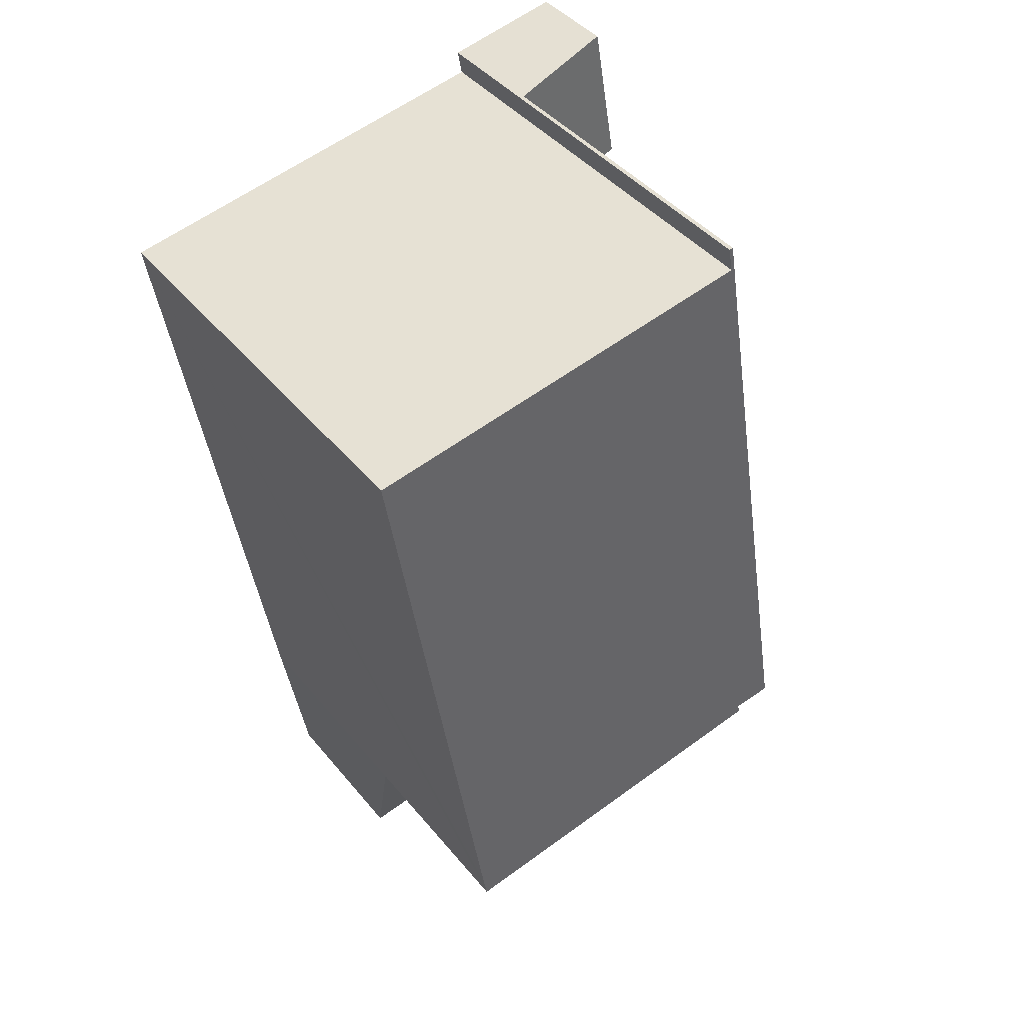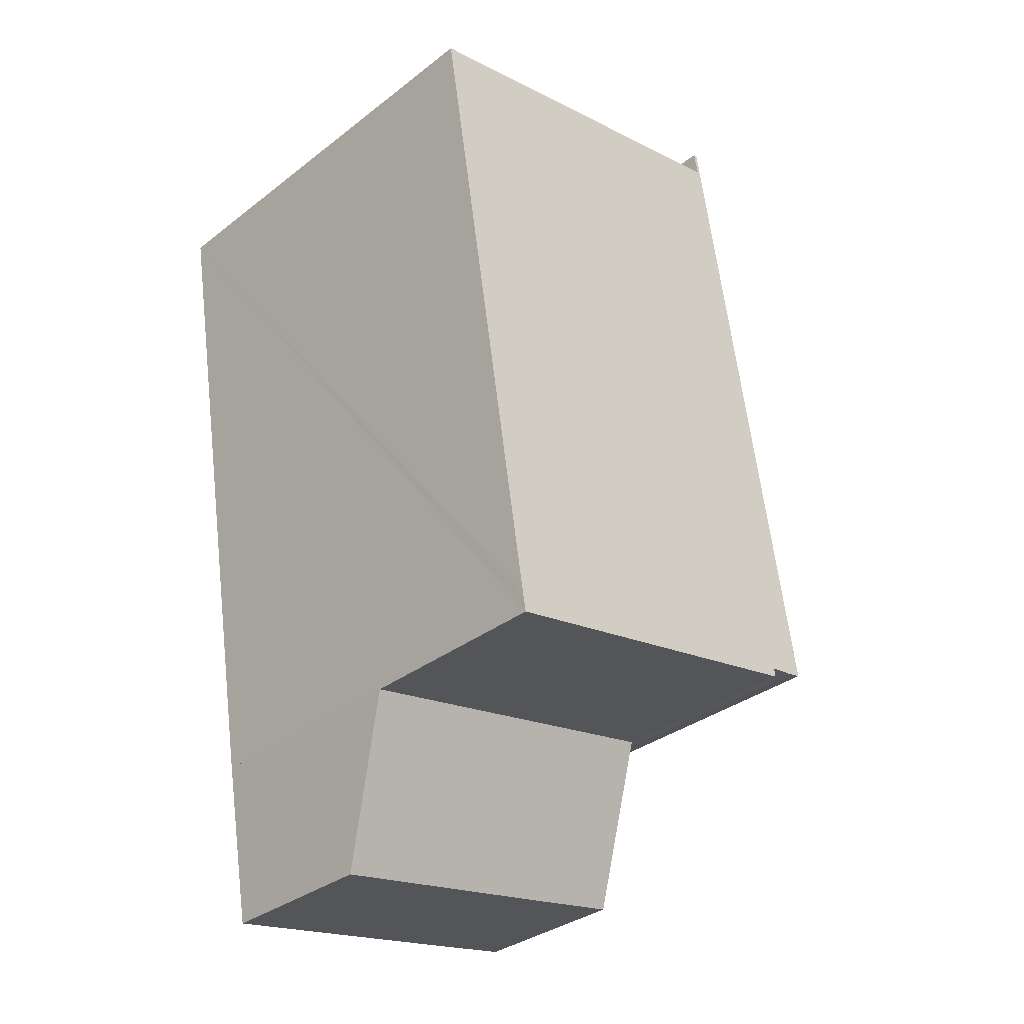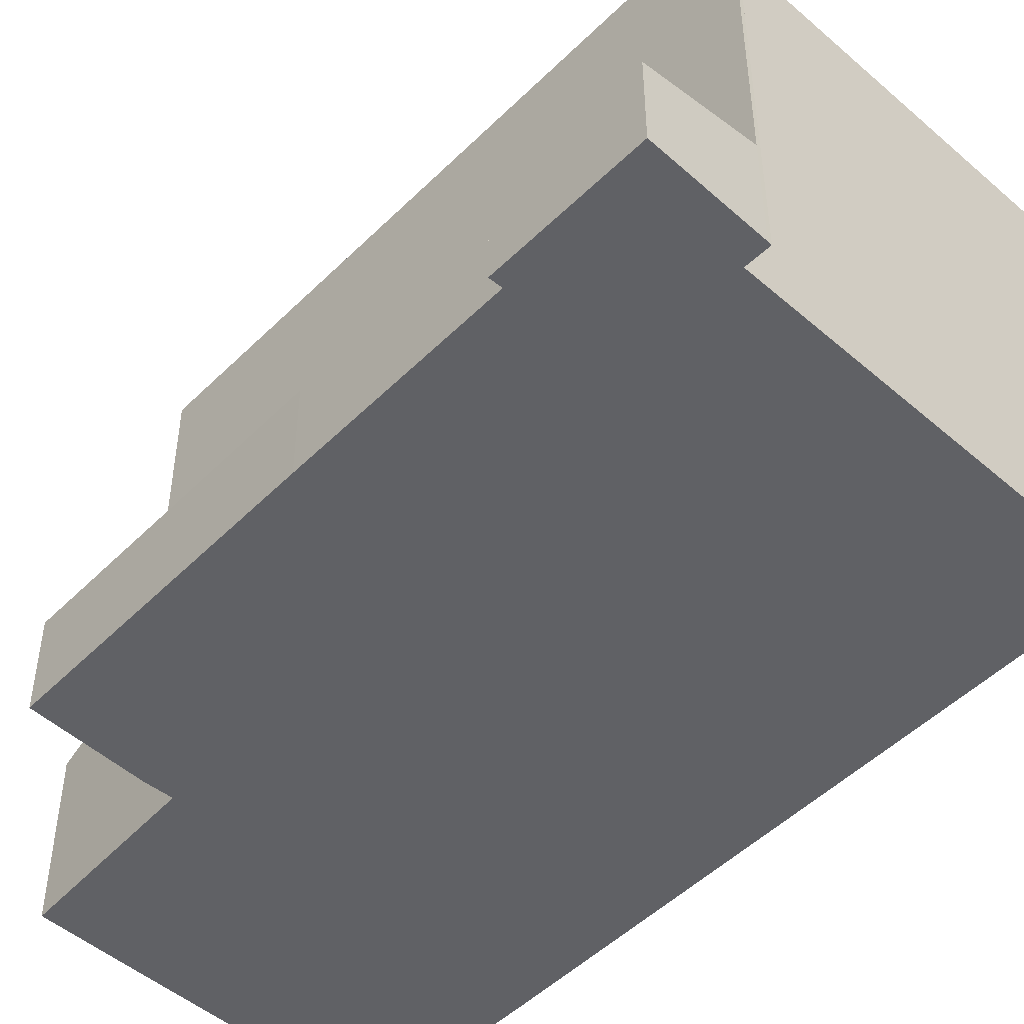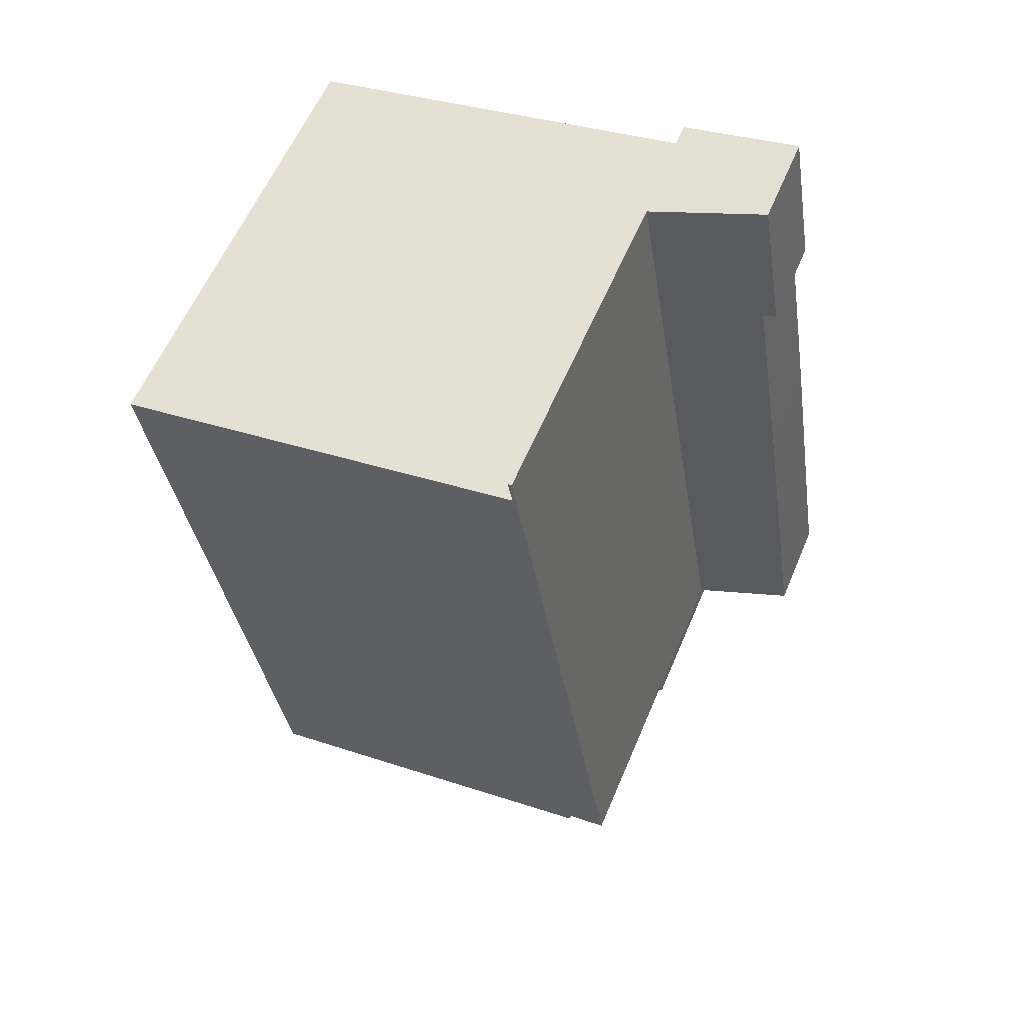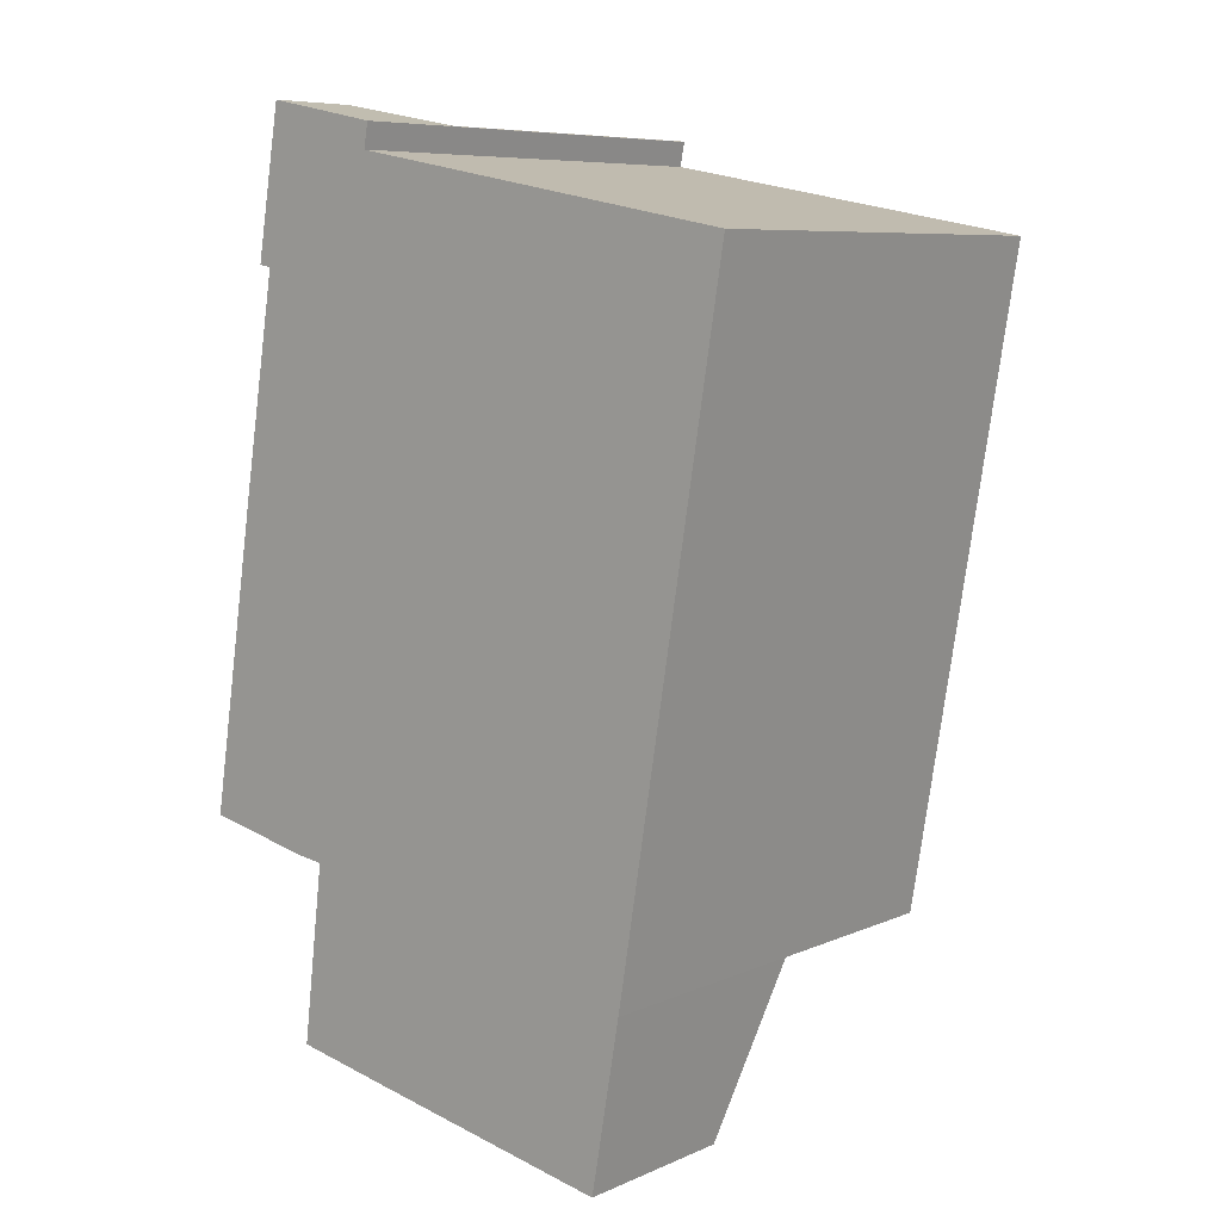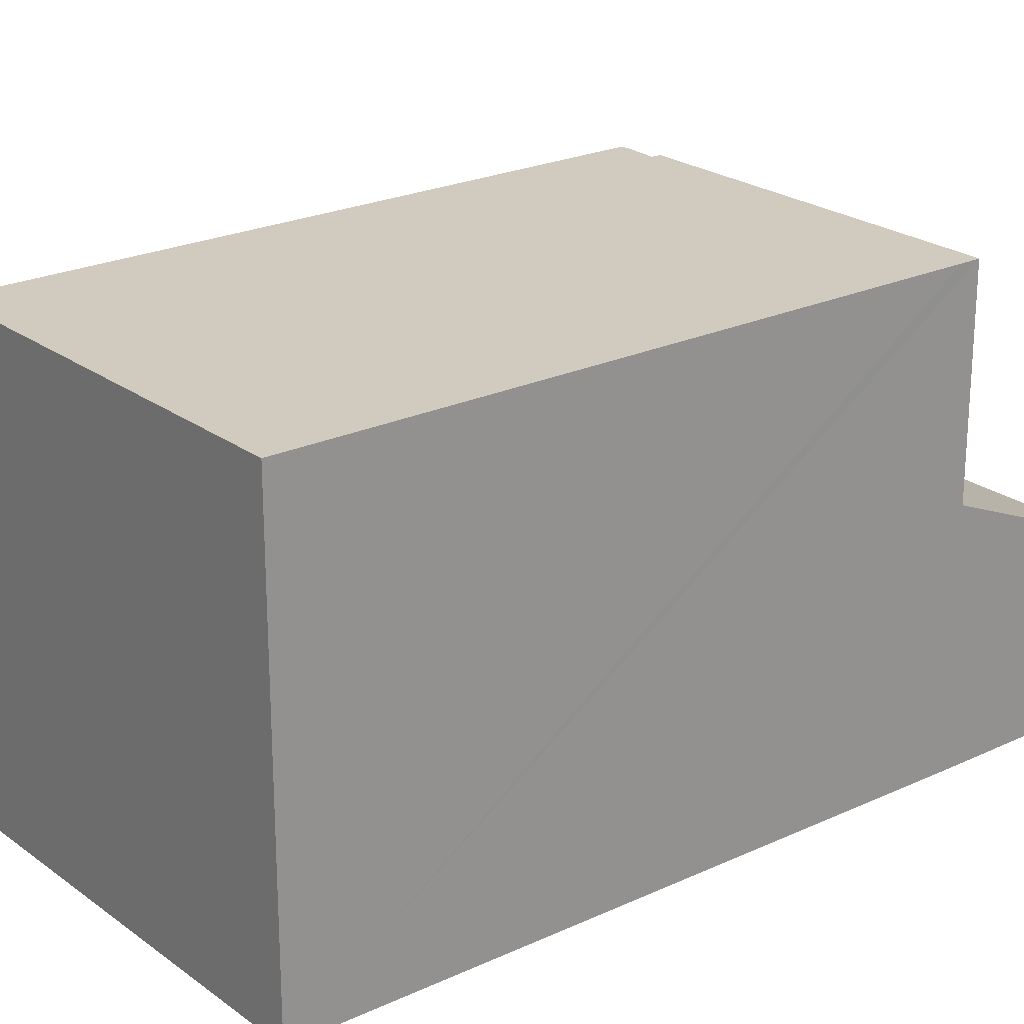
<metadata>
{"format":"obj","ext":"obj","renderer":"f3d","projection":"perspective","resolution":1024,"background":"white","views":[{"elev":42.1,"azim":144.4,"up":"+Z"},{"elev":-33.3,"azim":136.5,"up":"+Z"},{"elev":-49.4,"azim":-33.3,"up":"+Y"},{"elev":58.9,"azim":-157.3,"up":"+Z"},{"elev":7.7,"azim":39.8,"up":"+Z"},{"elev":23.3,"azim":61.3,"up":"+Y"}]}
</metadata>
<code>
v  0 2.62 1.604e-16
v  5.821 3.175 18.07
v  2.719 3.17 -0.568
v  1.363 2.61 8.559
v  2.349 2.61 14.54
v  1.993 2.539 14.59
v  2.693 2.543 18.7
v  2.349 -8.901e-16 14.54
v  1.363 -5.241e-16 8.559
v  0 0 0
v  2.693 -1.145e-15 18.7
v  1.993 -8.933e-16 14.59
v  2.719 3.478e-17 -0.568
v  5.821 -1.107e-15 18.07
v  5.821 12.47 18.07
v  5.802 12.47 17.36
v  2.719 12.47 -0.568
v  5.93 12.47 18.05
v  16.84 12.47 15.32
v  15.7 12.47 8.355
v  3.082 12.47 -0.644
v  3.831 12.47 -0.739
v  3.8 12.47 -0.992
v  13.85 12.47 -2.885
v  13.95 12.47 -2.352
v  16.84 -9.383e-16 15.32
v  13.85 1.767e-16 -2.885
v  15.7 -5.116e-16 8.355
v  13.95 1.44e-16 -2.352
v  5.93 -1.105e-15 18.05
v  5.802 -1.063e-15 17.36
v  3.8 6.074e-17 -0.992
v  3.831 4.525e-17 -0.739
v  3.082 3.943e-17 -0.644
v  5.963 4.759 -6.21
v  13.85 6.697 -2.885
v  13.05 4.772 -7.49
v  3.8 6.71 -0.992
v  3.223 4.759 -5.705
v  3.223 3.493e-16 -5.705
v  13.05 4.586e-16 -7.49
v  5.963 3.803e-16 -6.21
g defaultobject
f 1 2 3
f 2 1 4
f 2 4 5
f 2 5 6
f 2 6 7
f 4 8 5
f 8 4 9
f 9 4 1
f 9 1 10
f 6 11 7
f 11 6 12
f 8 6 5
f 6 8 12
f 13 1 3
f 1 13 10
f 7 14 2
f 14 7 11
f 14 3 2
f 3 14 13
f 8 13 14
f 13 8 9
f 13 9 10
f 12 14 11
f 14 12 8
f 15 16 17
f 16 15 18
f 17 16 19
f 17 19 20
f 17 20 21
f 21 20 22
f 22 20 23
f 23 20 24
f 24 20 25
f 26 20 19
f 20 26 25
f 25 26 24
f 24 26 27
f 27 26 28
f 27 28 29
f 30 16 18
f 16 30 31
f 27 23 24
f 23 27 32
f 33 21 22
f 21 33 34
f 34 17 21
f 17 34 13
f 32 22 23
f 22 32 33
f 13 15 17
f 15 13 14
f 14 18 15
f 18 14 30
f 31 19 16
f 19 31 26
f 29 32 27
f 32 29 28
f 32 28 33
f 33 28 34
f 34 28 13
f 13 28 31
f 13 31 14
f 31 28 26
f 14 31 30
f 35 36 37
f 36 35 38
f 38 35 39
f 39 32 38
f 32 39 40
f 32 36 38
f 36 32 27
f 27 37 36
f 37 27 41
f 41 35 37
f 35 41 42
f 35 42 39
f 39 42 40
f 40 27 32
f 27 40 42
f 27 42 41

</code>
